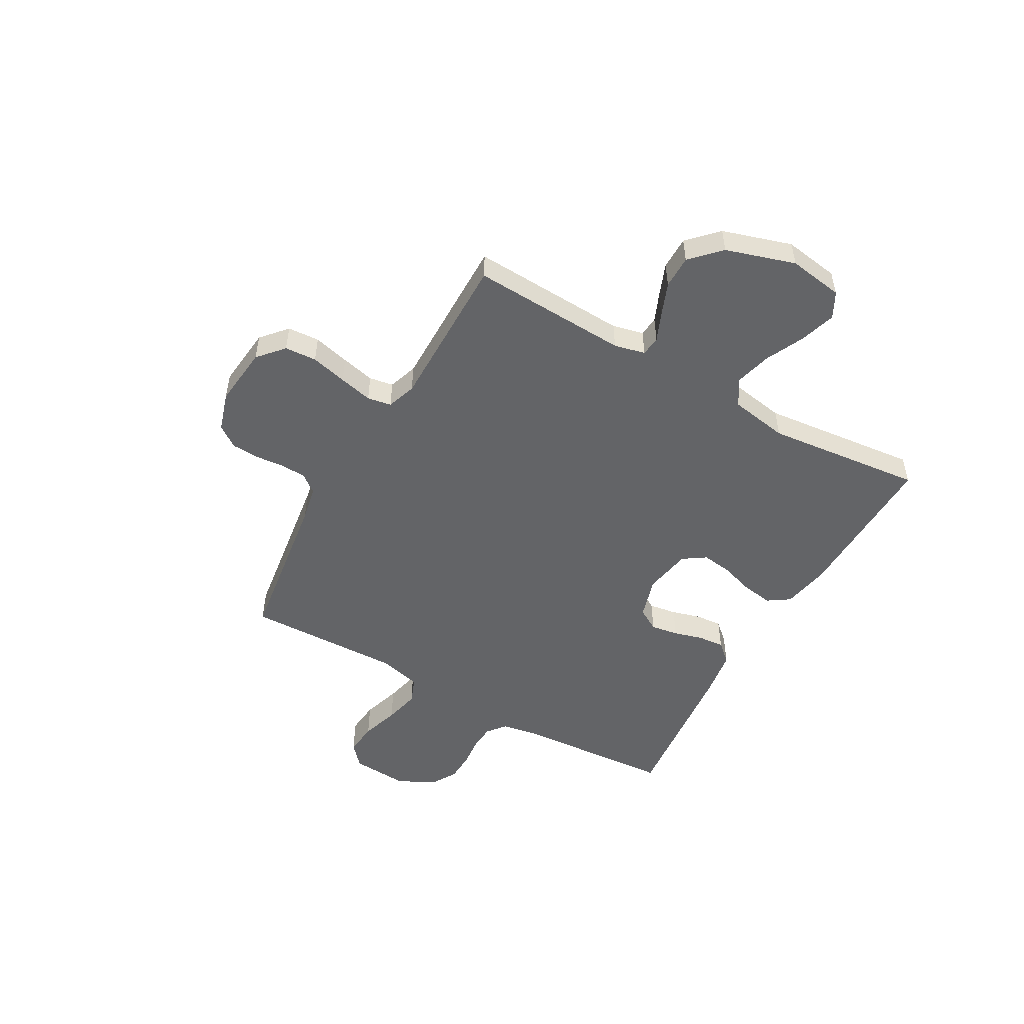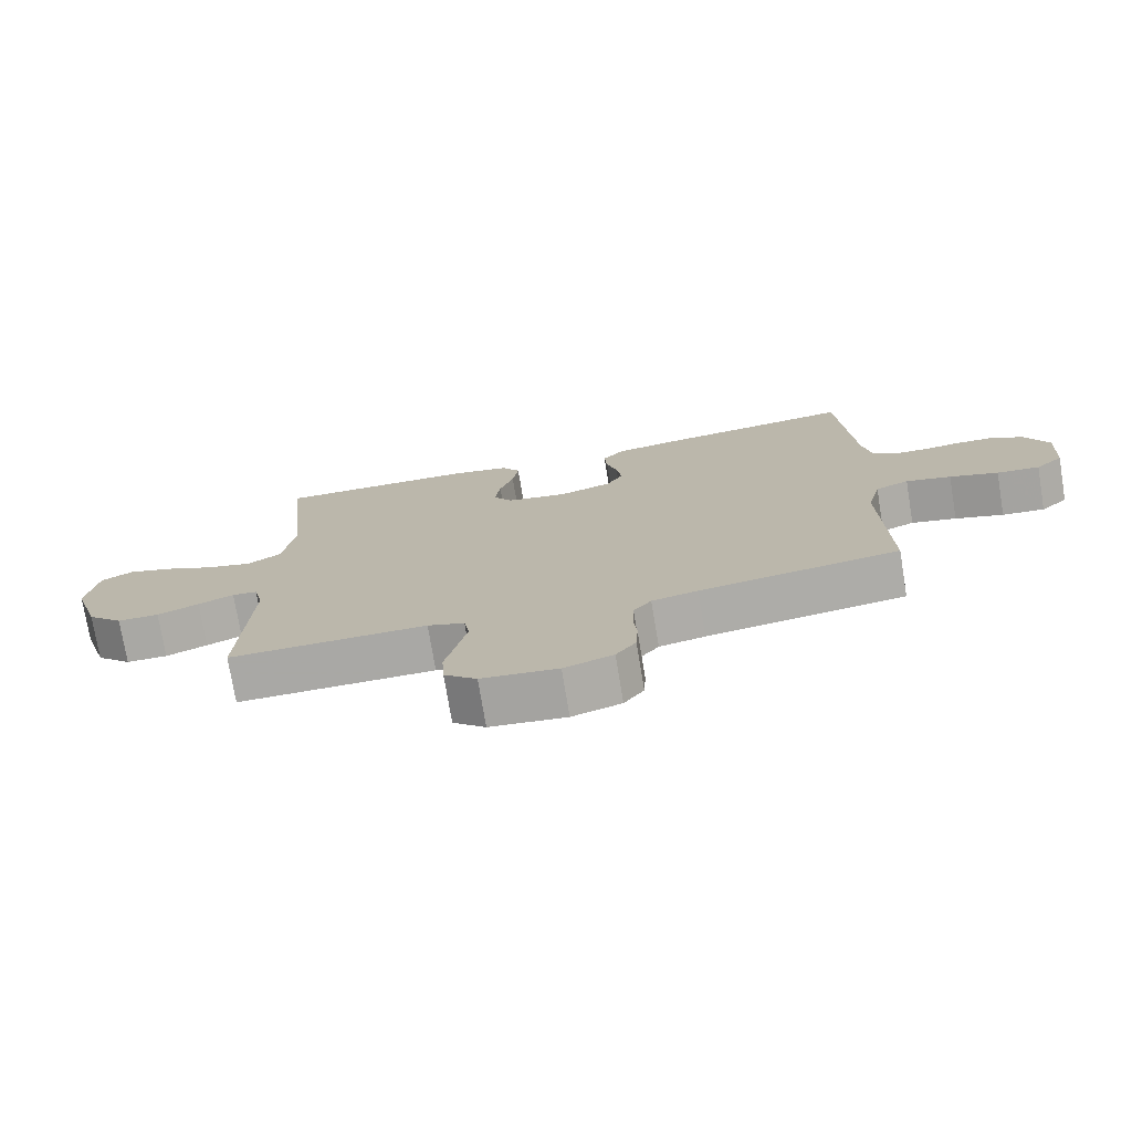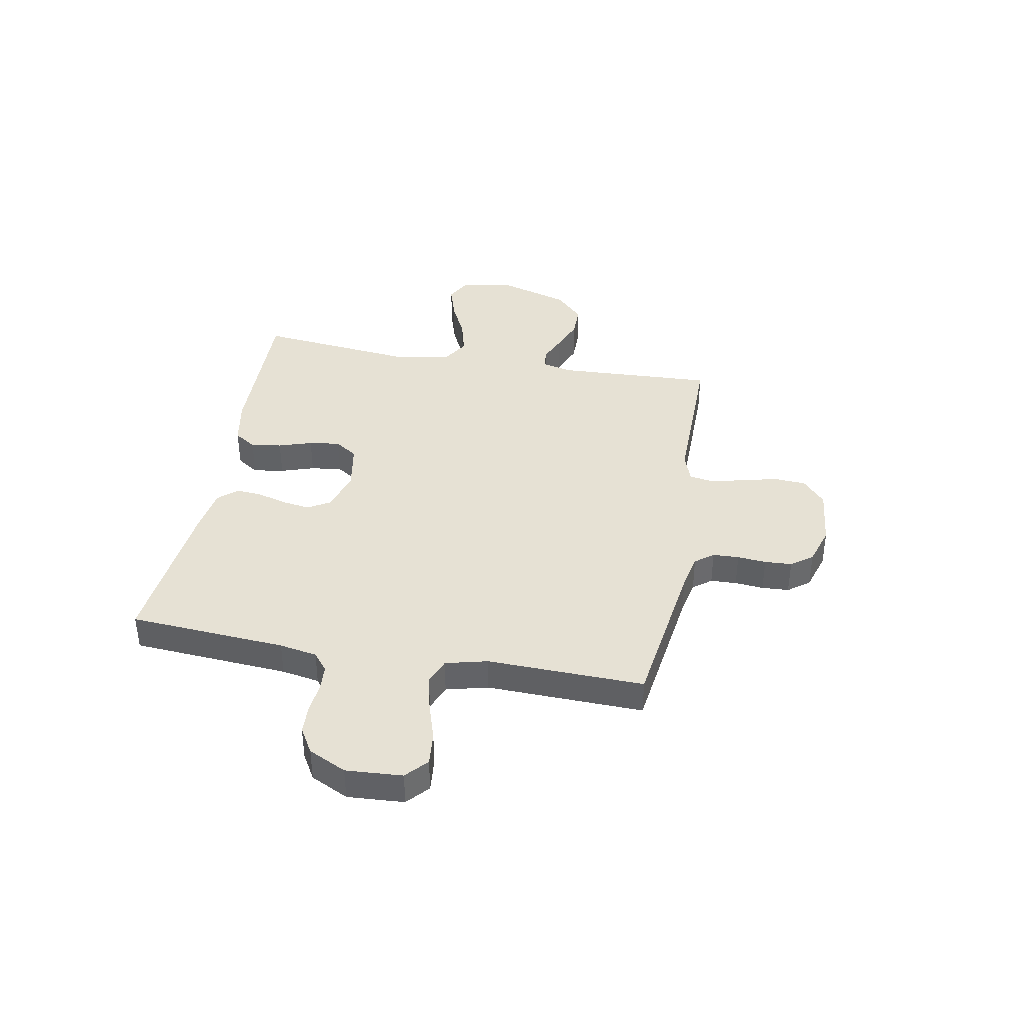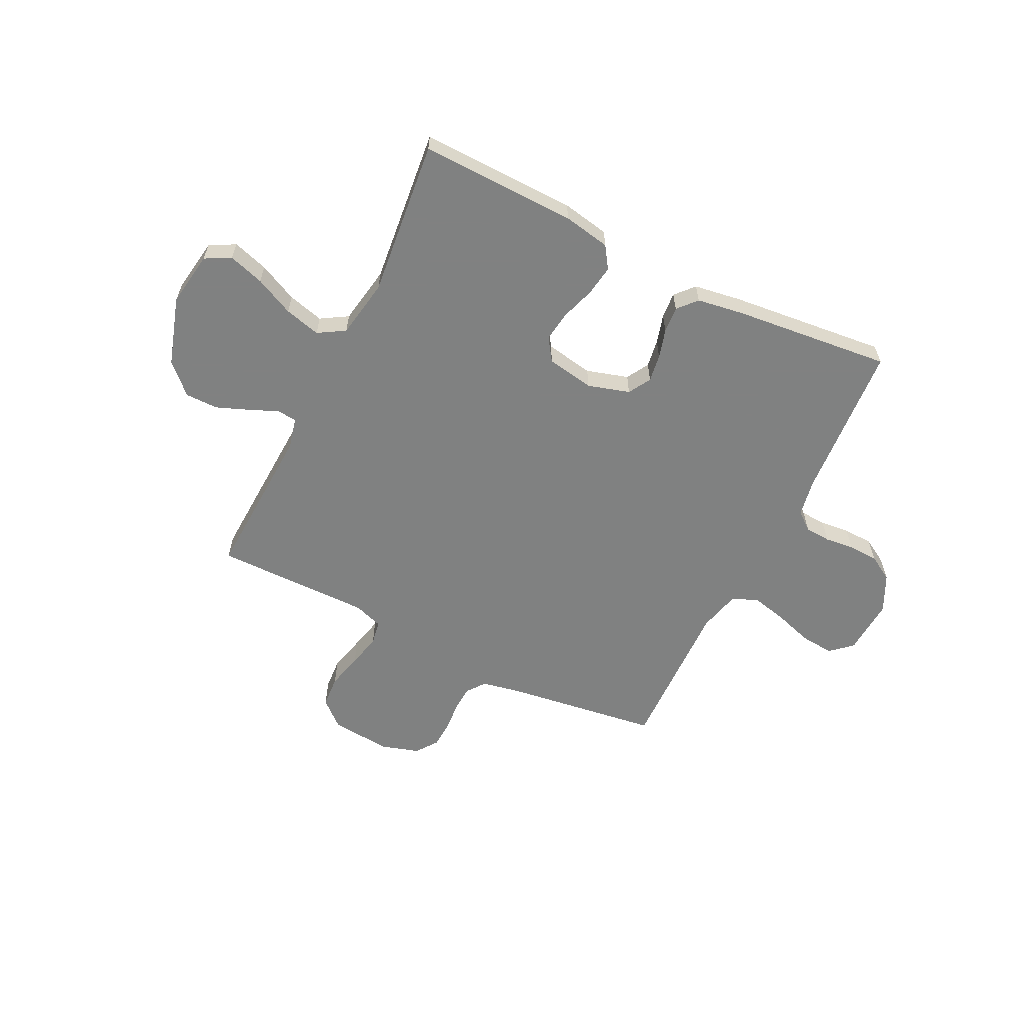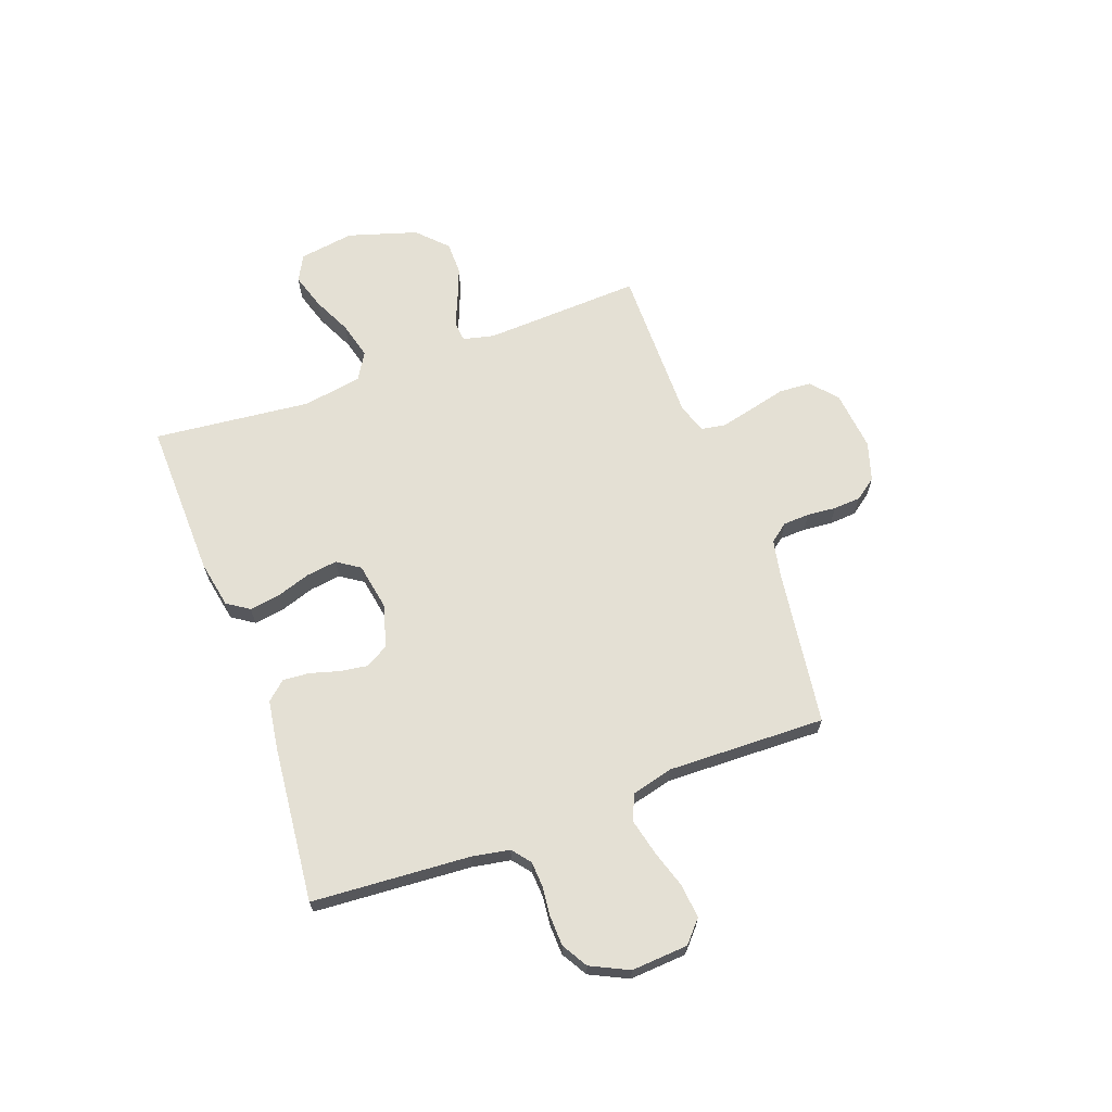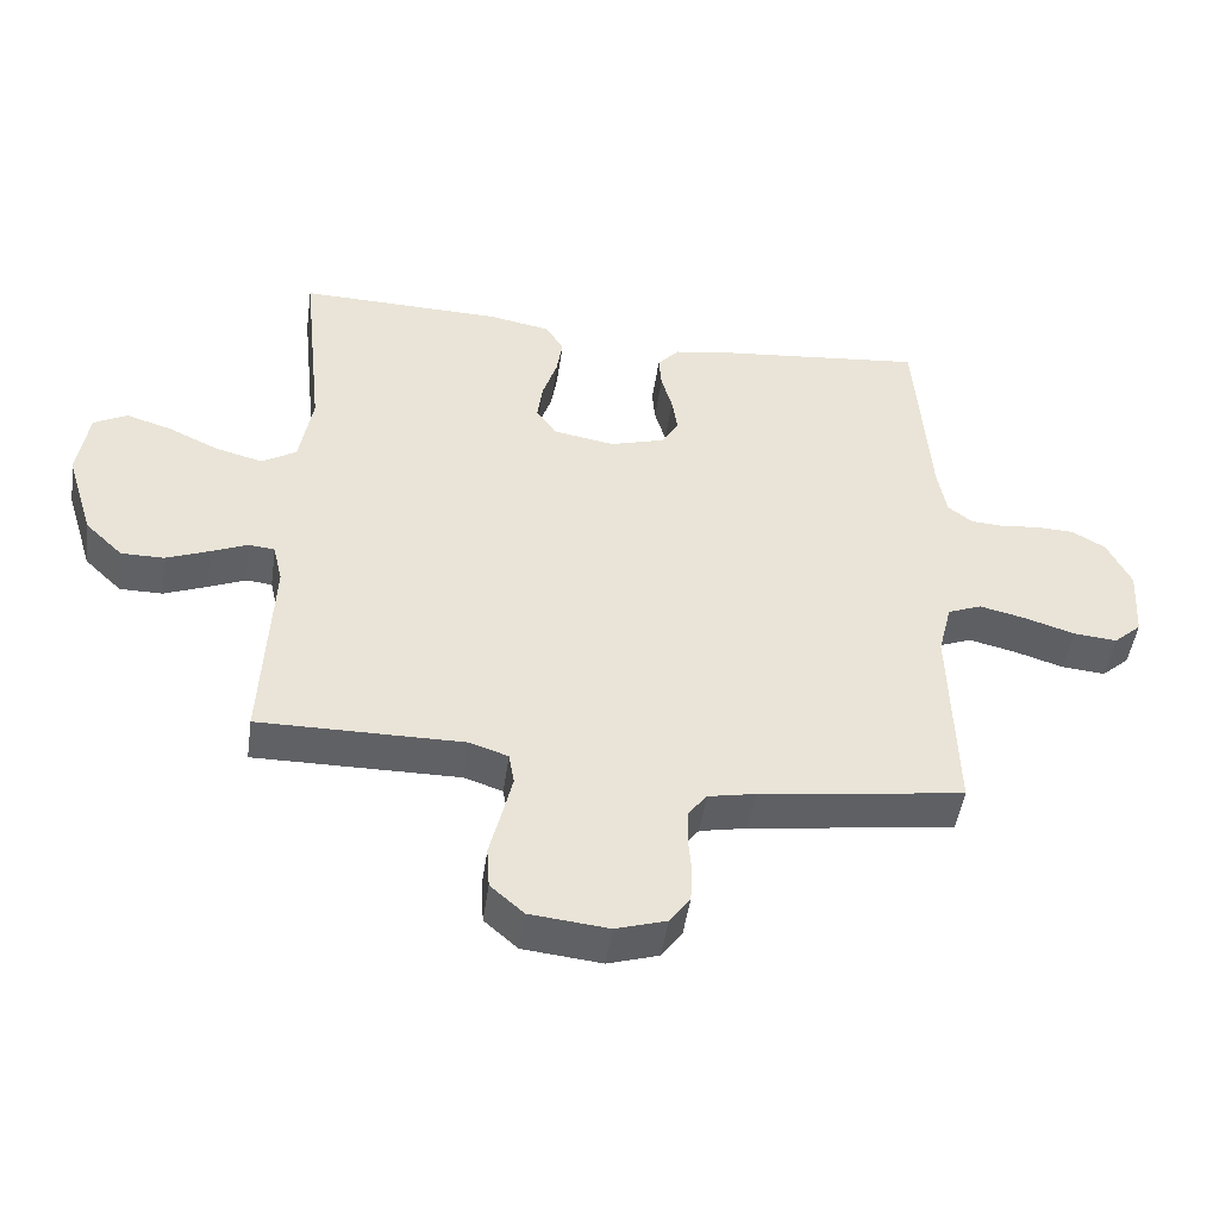
<metadata>
{"format":"obj","ext":"obj","renderer":"f3d","projection":"perspective","resolution":1024,"background":"white","views":[{"elev":-51.2,"azim":-119.5,"up":"+Y"},{"elev":-74.9,"azim":9.4,"up":"+Z"},{"elev":39.3,"azim":100.4,"up":"+Y"},{"elev":-60.3,"azim":-26.3,"up":"+Y"},{"elev":66.1,"azim":69.8,"up":"+Y"},{"elev":-47.8,"azim":-8.1,"up":"+Z"}]}
</metadata>
<code>
v 0.5 0.07 0.5
v 0.521 0.07 0.2
v 0.534 0.07 0.128
v 0.569 0.07 0.1
v 0.618 0.07 0.097
v 0.674 0.07 0.103
v 0.731 0.07 0.101
v 0.78 0.07 0.072
v 0.815 0.07 0
v 0.808 0.07 -0.108
v 0.767 0.07 -0.145
v 0.703 0.07 -0.139
v 0.63 0.07 -0.116
v 0.562 0.07 -0.1
v 0.512 0.07 -0.12
v 0.492 0.07 -0.2
v 0.5 0.07 -0.5
v 0.2 0.07 -0.542
v 0.131 0.07 -0.556
v 0.104 0.07 -0.591
v 0.102 0.07 -0.641
v 0.107 0.07 -0.696
v 0.104 0.07 -0.748
v 0.074 0.07 -0.789
v 0 0.07 -0.812
v -0.115 0.07 -0.8
v -0.164 0.07 -0.757
v -0.168 0.07 -0.696
v -0.151 0.07 -0.627
v -0.136 0.07 -0.563
v -0.144 0.07 -0.517
v -0.2 0.07 -0.498
v -0.5 0.07 -0.5
v -0.486 0.07 -0.2
v -0.5 0.07 -0.141
v -0.538 0.07 -0.137
v -0.592 0.07 -0.16
v -0.655 0.07 -0.185
v -0.718 0.07 -0.185
v -0.773 0.07 -0.132
v -0.814 0.07 0
v -0.798 0.07 0.105
v -0.749 0.07 0.131
v -0.681 0.07 0.11
v -0.607 0.07 0.075
v -0.538 0.07 0.057
v -0.487 0.07 0.088
v -0.468 0.07 0.2
v -0.5 0.07 0.5
v -0.2 0.07 0.493
v -0.11 0.07 0.476
v -0.082 0.07 0.434
v -0.091 0.07 0.375
v -0.112 0.07 0.311
v -0.12 0.07 0.252
v -0.091 0.07 0.209
v 0 0.07 0.193
v 0.08 0.07 0.217
v 0.105 0.07 0.26
v 0.097 0.07 0.313
v 0.081 0.07 0.369
v 0.077 0.07 0.419
v 0.109 0.07 0.455
v 0.2 0.07 0.469
v 0.5 0 0.5
v 0.521 0 0.2
v 0.534 0 0.128
v 0.569 0 0.1
v 0.618 0 0.097
v 0.674 0 0.103
v 0.731 0 0.101
v 0.78 0 0.072
v 0.815 0 0
v 0.808 0 -0.108
v 0.767 0 -0.145
v 0.703 0 -0.139
v 0.63 0 -0.116
v 0.562 0 -0.1
v 0.512 0 -0.12
v 0.492 0 -0.2
v 0.5 0 -0.5
v 0.2 0 -0.542
v 0.131 0 -0.556
v 0.104 0 -0.591
v 0.102 0 -0.641
v 0.107 0 -0.696
v 0.104 0 -0.748
v 0.074 0 -0.789
v 0 0 -0.812
v -0.115 0 -0.8
v -0.164 0 -0.757
v -0.168 0 -0.696
v -0.151 0 -0.627
v -0.136 0 -0.563
v -0.144 0 -0.517
v -0.2 0 -0.498
v -0.5 0 -0.5
v -0.486 0 -0.2
v -0.5 0 -0.141
v -0.538 0 -0.137
v -0.592 0 -0.16
v -0.655 0 -0.185
v -0.718 0 -0.185
v -0.773 0 -0.132
v -0.814 0 0
v -0.798 0 0.105
v -0.749 0 0.131
v -0.681 0 0.11
v -0.607 0 0.075
v -0.538 0 0.057
v -0.487 0 0.088
v -0.468 0 0.2
v -0.5 0 0.5
v -0.2 0 0.493
v -0.11 0 0.476
v -0.082 0 0.434
v -0.091 0 0.375
v -0.112 0 0.311
v -0.12 0 0.252
v -0.091 0 0.209
v 0 0 0.193
v 0.08 0 0.217
v 0.105 0 0.26
v 0.097 0 0.313
v 0.081 0 0.369
v 0.077 0 0.419
v 0.109 0 0.455
v 0.2 0 0.469
f 64 1 2
f 63 64 2
f 62 63 2
f 61 62 2
f 60 61 2
f 59 60 2 3
f 58 59 3 4
f 57 58 4
f 52 53 54
f 51 52 54
f 50 51 54
f 49 50 54
f 48 49 54
f 47 48 54 55
f 46 47 55 56
f 43 44 45
f 42 43 45
f 41 42 45
f 40 41 45
f 39 40 45
f 38 39 45
f 37 38 45
f 36 37 45
f 35 36 45 46
f 46 56 57
f 35 46 57
f 34 35 57
f 27 28 29
f 26 27 29
f 25 26 29
f 24 25 29
f 23 24 29
f 22 23 29
f 21 22 29
f 20 21 29 30
f 19 20 30 31
f 16 17 18
f 19 31 32
f 18 19 32
f 16 18 32
f 15 16 32
f 11 12 13
f 10 11 13
f 9 10 13
f 8 9 13
f 7 8 13
f 6 7 13
f 5 6 13
f 4 5 13 14
f 34 57 4
f 33 34 4
f 32 33 4
f 15 32 4
f 4 14 15
f 66 65 128
f 66 128 127
f 66 127 126
f 66 126 125
f 66 125 124
f 67 66 124 123
f 68 67 123 122
f 68 122 121
f 118 117 116
f 118 116 115
f 118 115 114
f 118 114 113
f 118 113 112
f 119 118 112 111
f 120 119 111 110
f 109 108 107
f 109 107 106
f 109 106 105
f 109 105 104
f 109 104 103
f 109 103 102
f 109 102 101
f 109 101 100
f 110 109 100 99
f 121 120 110
f 121 110 99
f 121 99 98
f 93 92 91
f 93 91 90
f 93 90 89
f 93 89 88
f 93 88 87
f 93 87 86
f 93 86 85
f 94 93 85 84
f 95 94 84 83
f 82 81 80
f 96 95 83
f 96 83 82
f 96 82 80
f 96 80 79
f 77 76 75
f 77 75 74
f 77 74 73
f 77 73 72
f 77 72 71
f 77 71 70
f 77 70 69
f 78 77 69 68
f 68 121 98
f 68 98 97
f 68 97 96
f 68 96 79
f 79 78 68
f 1 65 66 2
f 2 66 67 3
f 3 67 68 4
f 4 68 69 5
f 5 69 70 6
f 6 70 71 7
f 7 71 72 8
f 8 72 73 9
f 9 73 74 10
f 10 74 75 11
f 11 75 76 12
f 12 76 77 13
f 13 77 78 14
f 14 78 79 15
f 15 79 80 16
f 16 80 81 17
f 17 81 82 18
f 18 82 83 19
f 19 83 84 20
f 20 84 85 21
f 21 85 86 22
f 22 86 87 23
f 23 87 88 24
f 24 88 89 25
f 25 89 90 26
f 26 90 91 27
f 27 91 92 28
f 28 92 93 29
f 29 93 94 30
f 30 94 95 31
f 31 95 96 32
f 32 96 97 33
f 33 97 98 34
f 34 98 99 35
f 35 99 100 36
f 36 100 101 37
f 37 101 102 38
f 38 102 103 39
f 39 103 104 40
f 40 104 105 41
f 41 105 106 42
f 42 106 107 43
f 43 107 108 44
f 44 108 109 45
f 45 109 110 46
f 46 110 111 47
f 47 111 112 48
f 48 112 113 49
f 49 113 114 50
f 50 114 115 51
f 51 115 116 52
f 52 116 117 53
f 53 117 118 54
f 54 118 119 55
f 55 119 120 56
f 56 120 121 57
f 57 121 122 58
f 58 122 123 59
f 59 123 124 60
f 60 124 125 61
f 61 125 126 62
f 62 126 127 63
f 63 127 128 64
f 64 128 65 1

</code>
